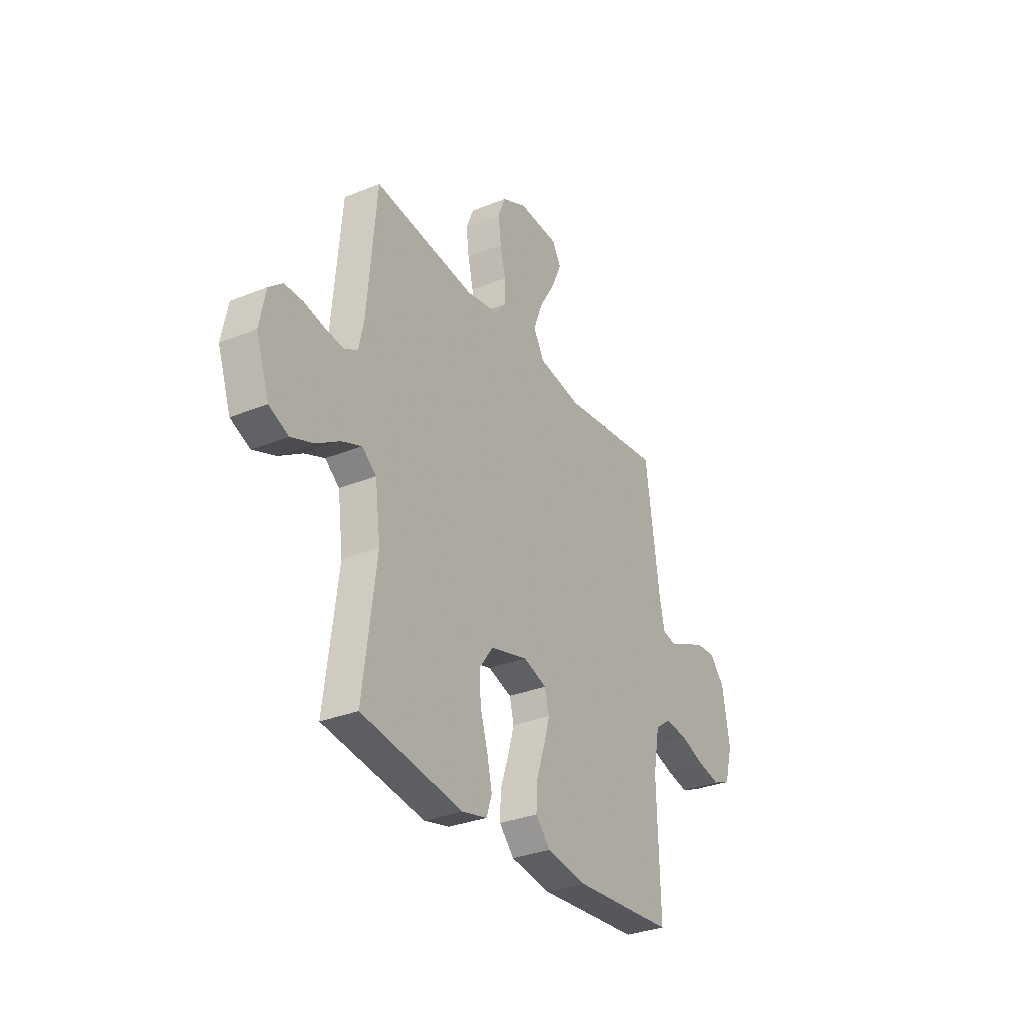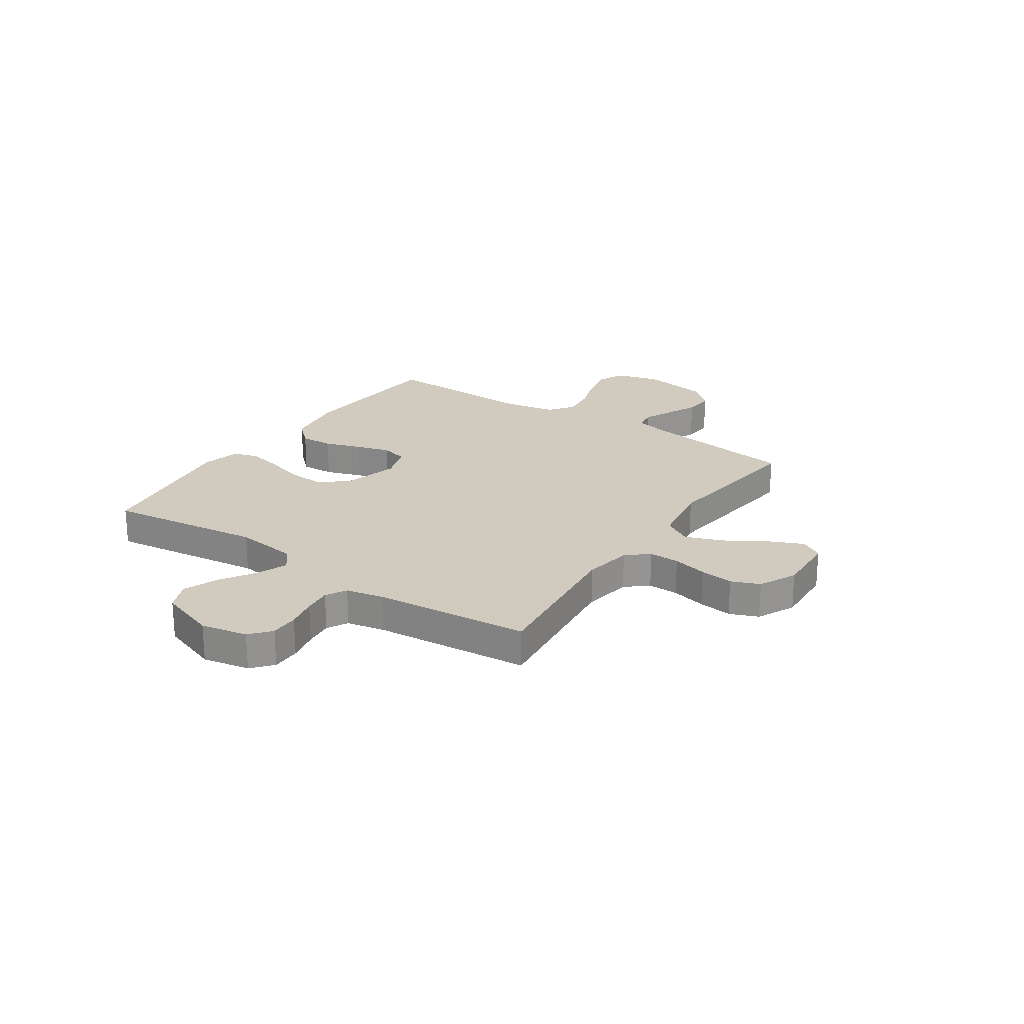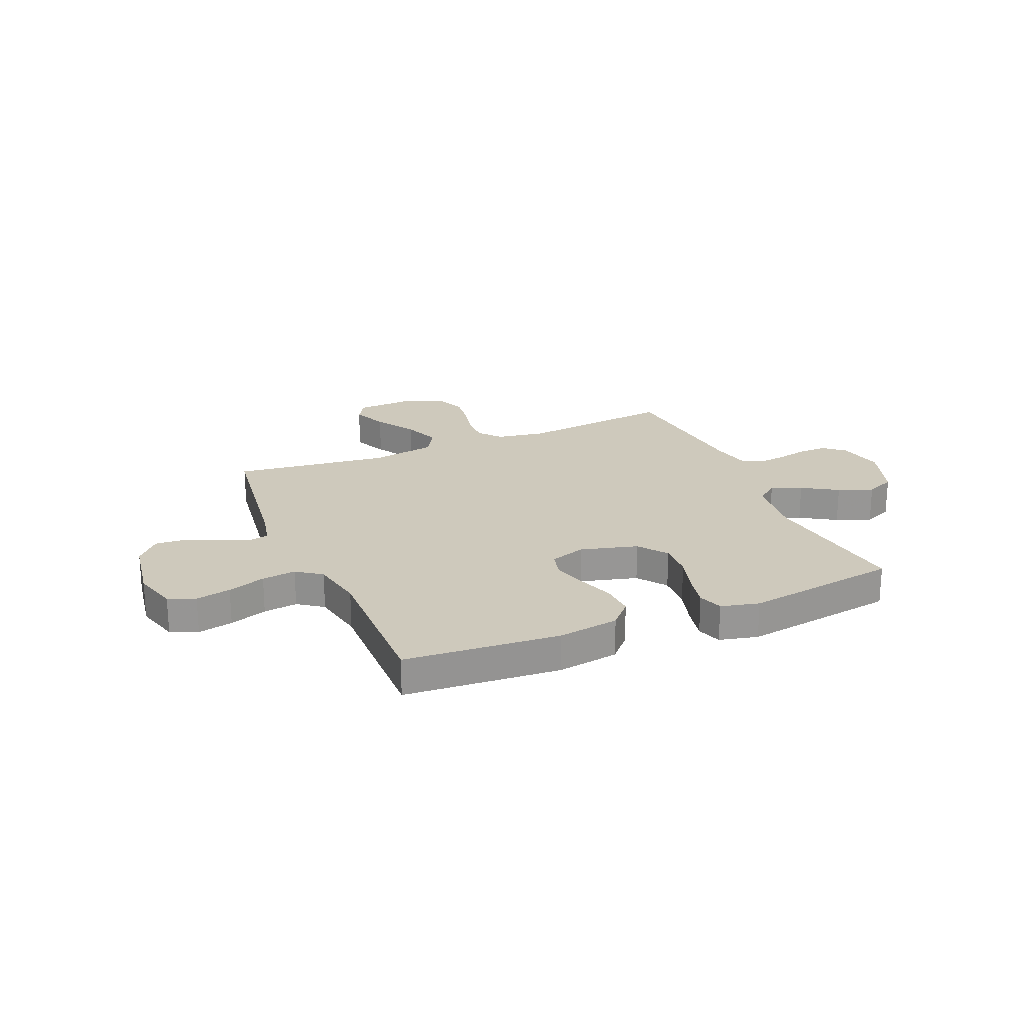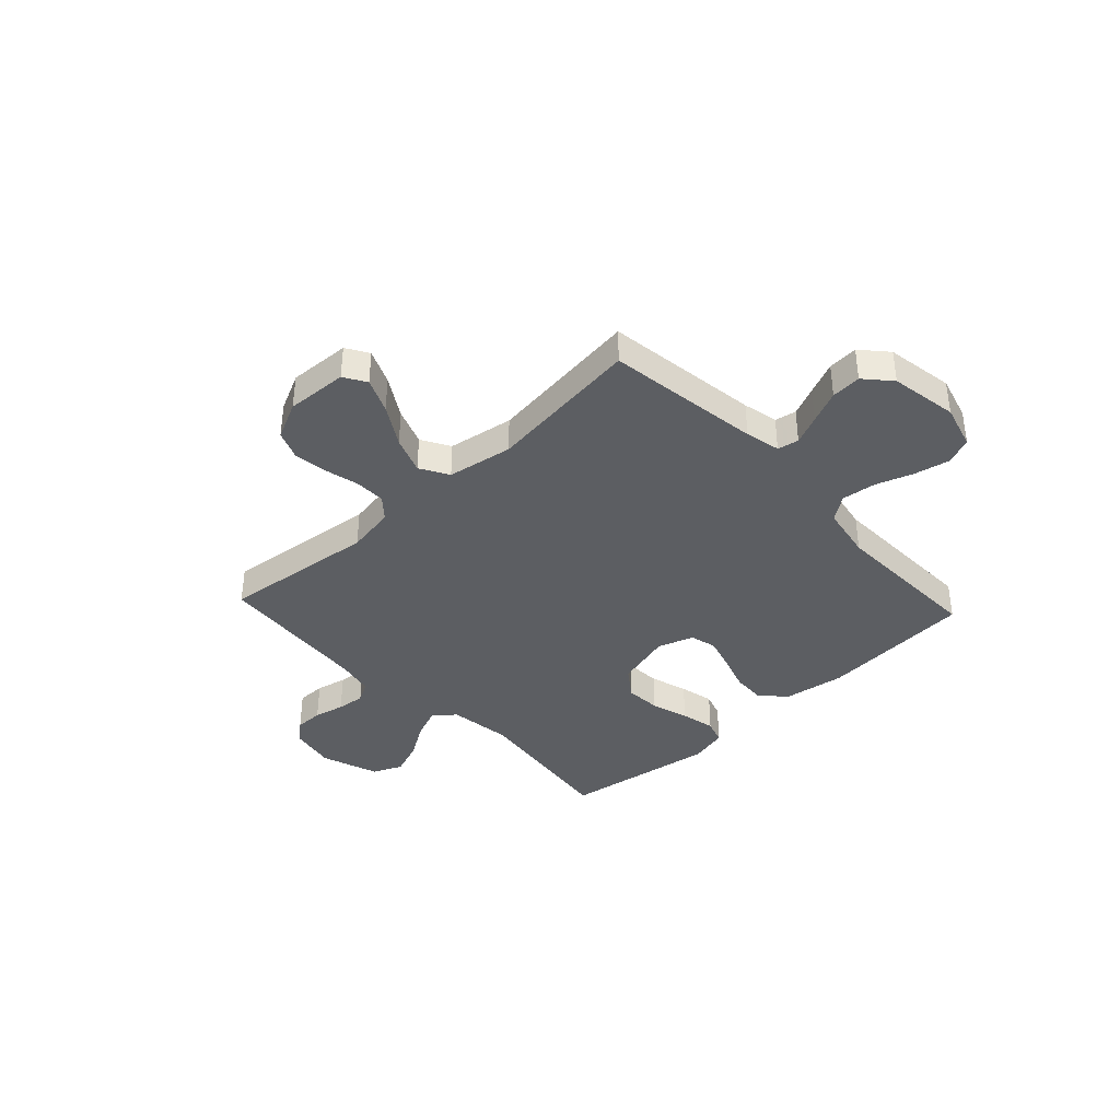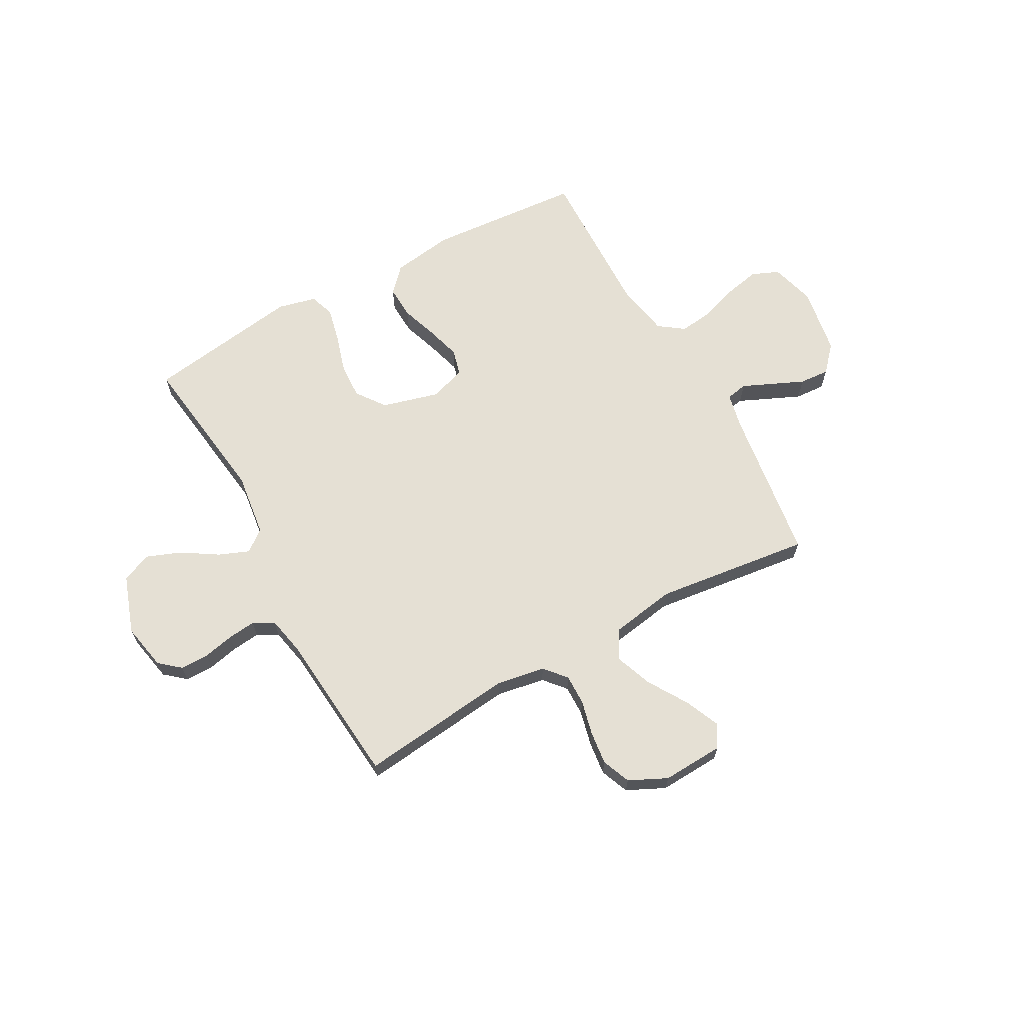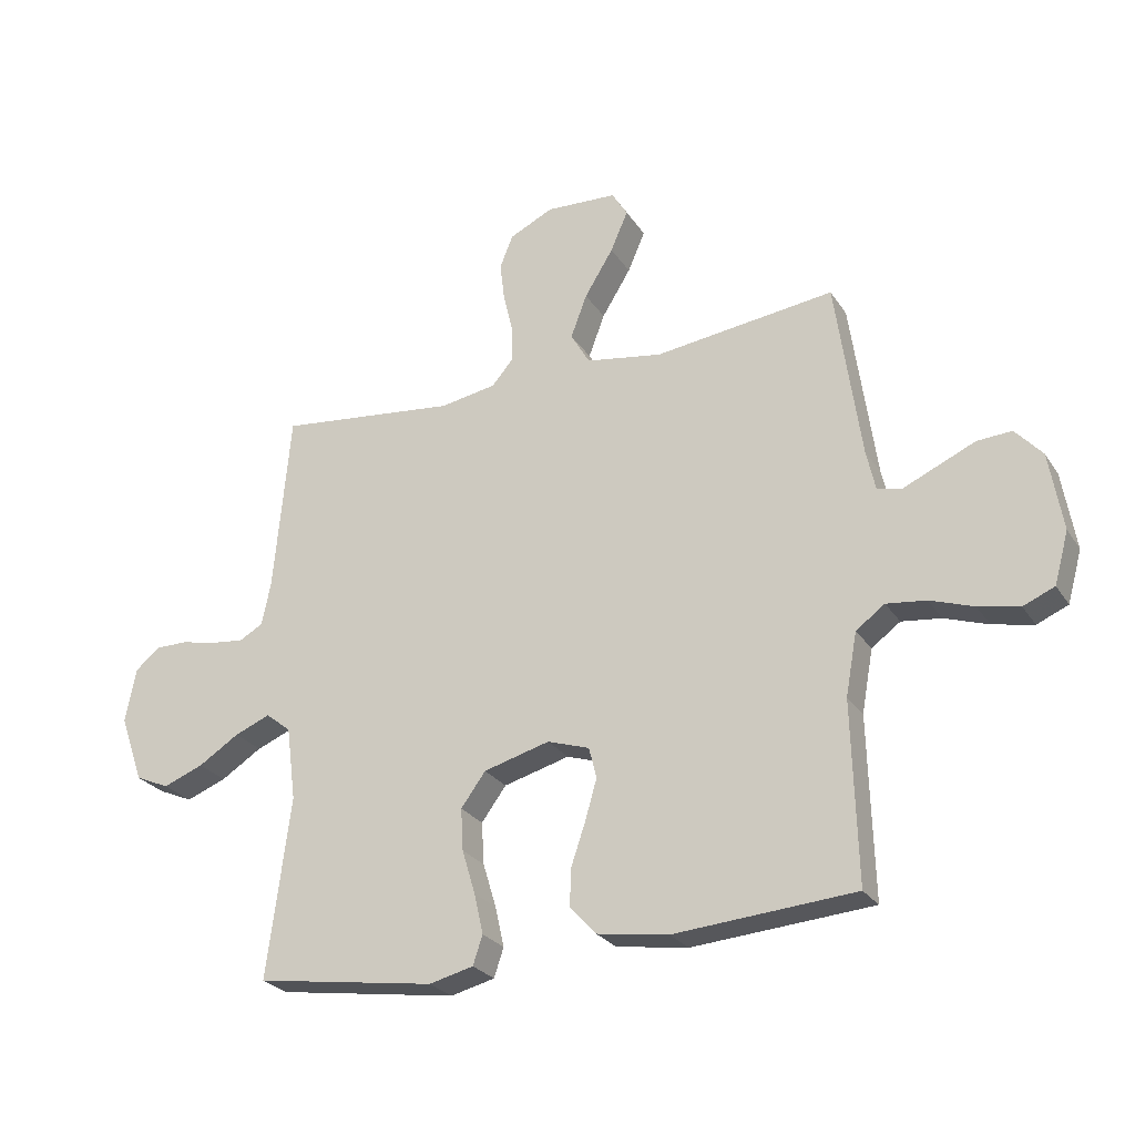
<metadata>
{"format":"obj","ext":"obj","renderer":"f3d","projection":"perspective","resolution":1024,"background":"white","views":[{"elev":-31.5,"azim":-60.2,"up":"+Z"},{"elev":23.3,"azim":-55.9,"up":"+Y"},{"elev":22.4,"azim":156.8,"up":"+Y"},{"elev":-38.2,"azim":43.0,"up":"+Y"},{"elev":65.7,"azim":-28.9,"up":"+Y"},{"elev":-26.0,"azim":25.9,"up":"+Z"}]}
</metadata>
<code>
v -0.5 0.07 -0.5
v -0.461 0.07 -0.2
v -0.477 0.07 -0.077
v -0.519 0.07 -0.044
v -0.578 0.07 -0.068
v -0.646 0.07 -0.111
v -0.713 0.07 -0.137
v -0.77 0.07 -0.112
v -0.809 0.07 0
v -0.791 0.07 0.09
v -0.751 0.07 0.124
v -0.696 0.07 0.124
v -0.636 0.07 0.111
v -0.582 0.07 0.105
v -0.542 0.07 0.127
v -0.527 0.07 0.2
v -0.5 0.07 0.5
v -0.2 0.07 0.466
v -0.106 0.07 0.482
v -0.07 0.07 0.524
v -0.071 0.07 0.583
v -0.087 0.07 0.65
v -0.095 0.07 0.715
v -0.073 0.07 0.77
v 0 0.07 0.805
v 0.119 0.07 0.799
v 0.145 0.07 0.756
v 0.116 0.07 0.689
v 0.068 0.07 0.611
v 0.041 0.07 0.539
v 0.073 0.07 0.484
v 0.2 0.07 0.463
v 0.5 0.07 0.5
v 0.542 0.07 0.2
v 0.557 0.07 0.132
v 0.598 0.07 0.124
v 0.654 0.07 0.149
v 0.717 0.07 0.177
v 0.775 0.07 0.181
v 0.82 0.07 0.131
v 0.842 0.07 0
v 0.818 0.07 -0.086
v 0.766 0.07 -0.108
v 0.698 0.07 -0.094
v 0.625 0.07 -0.069
v 0.559 0.07 -0.061
v 0.511 0.07 -0.096
v 0.492 0.07 -0.2
v 0.5 0.07 -0.5
v 0.2 0.07 -0.523
v 0.081 0.07 -0.505
v 0.037 0.07 -0.458
v 0.04 0.07 -0.394
v 0.064 0.07 -0.323
v 0.083 0.07 -0.257
v 0.07 0.07 -0.206
v 0 0.07 -0.183
v -0.11 0.07 -0.213
v -0.151 0.07 -0.269
v -0.147 0.07 -0.339
v -0.125 0.07 -0.412
v -0.11 0.07 -0.479
v -0.126 0.07 -0.527
v -0.2 0.07 -0.545
v -0.5 0 -0.5
v -0.461 0 -0.2
v -0.477 0 -0.077
v -0.519 0 -0.044
v -0.578 0 -0.068
v -0.646 0 -0.111
v -0.713 0 -0.137
v -0.77 0 -0.112
v -0.809 0 0
v -0.791 0 0.09
v -0.751 0 0.124
v -0.696 0 0.124
v -0.636 0 0.111
v -0.582 0 0.105
v -0.542 0 0.127
v -0.527 0 0.2
v -0.5 0 0.5
v -0.2 0 0.466
v -0.106 0 0.482
v -0.07 0 0.524
v -0.071 0 0.583
v -0.087 0 0.65
v -0.095 0 0.715
v -0.073 0 0.77
v 0 0 0.805
v 0.119 0 0.799
v 0.145 0 0.756
v 0.116 0 0.689
v 0.068 0 0.611
v 0.041 0 0.539
v 0.073 0 0.484
v 0.2 0 0.463
v 0.5 0 0.5
v 0.542 0 0.2
v 0.557 0 0.132
v 0.598 0 0.124
v 0.654 0 0.149
v 0.717 0 0.177
v 0.775 0 0.181
v 0.82 0 0.131
v 0.842 0 0
v 0.818 0 -0.086
v 0.766 0 -0.108
v 0.698 0 -0.094
v 0.625 0 -0.069
v 0.559 0 -0.061
v 0.511 0 -0.096
v 0.492 0 -0.2
v 0.5 0 -0.5
v 0.2 0 -0.523
v 0.081 0 -0.505
v 0.037 0 -0.458
v 0.04 0 -0.394
v 0.064 0 -0.323
v 0.083 0 -0.257
v 0.07 0 -0.206
v 0 0 -0.183
v -0.11 0 -0.213
v -0.151 0 -0.269
v -0.147 0 -0.339
v -0.125 0 -0.412
v -0.11 0 -0.479
v -0.126 0 -0.527
v -0.2 0 -0.545
f 64 1 2
f 63 64 2
f 62 63 2
f 61 62 2
f 60 61 2
f 59 60 2 3
f 58 59 3 4
f 57 58 4
f 52 53 54
f 51 52 54
f 50 51 54
f 49 50 54
f 48 49 54
f 47 48 54 55
f 46 47 55 56
f 43 44 45
f 42 43 45
f 41 42 45
f 40 41 45
f 39 40 45
f 38 39 45
f 37 38 45
f 36 37 45
f 35 36 45 46
f 46 56 57
f 35 46 57
f 34 35 57
f 27 28 29
f 26 27 29
f 25 26 29
f 24 25 29
f 23 24 29
f 22 23 29
f 21 22 29
f 20 21 29 30
f 19 20 30 31
f 16 17 18
f 19 31 32
f 18 19 32
f 16 18 32
f 15 16 32
f 11 12 13
f 10 11 13
f 9 10 13
f 8 9 13
f 7 8 13
f 6 7 13
f 5 6 13
f 4 5 13 14
f 33 34 57
f 32 33 57
f 15 32 57
f 14 15 57
f 4 14 57
f 66 65 128
f 66 128 127
f 66 127 126
f 66 126 125
f 66 125 124
f 67 66 124 123
f 68 67 123 122
f 68 122 121
f 118 117 116
f 118 116 115
f 118 115 114
f 118 114 113
f 118 113 112
f 119 118 112 111
f 120 119 111 110
f 109 108 107
f 109 107 106
f 109 106 105
f 109 105 104
f 109 104 103
f 109 103 102
f 109 102 101
f 109 101 100
f 110 109 100 99
f 121 120 110
f 121 110 99
f 121 99 98
f 93 92 91
f 93 91 90
f 93 90 89
f 93 89 88
f 93 88 87
f 93 87 86
f 93 86 85
f 94 93 85 84
f 95 94 84 83
f 82 81 80
f 96 95 83
f 96 83 82
f 96 82 80
f 96 80 79
f 77 76 75
f 77 75 74
f 77 74 73
f 77 73 72
f 77 72 71
f 77 71 70
f 77 70 69
f 78 77 69 68
f 121 98 97
f 121 97 96
f 121 96 79
f 121 79 78
f 121 78 68
f 1 65 66 2
f 2 66 67 3
f 3 67 68 4
f 4 68 69 5
f 5 69 70 6
f 6 70 71 7
f 7 71 72 8
f 8 72 73 9
f 9 73 74 10
f 10 74 75 11
f 11 75 76 12
f 12 76 77 13
f 13 77 78 14
f 14 78 79 15
f 15 79 80 16
f 16 80 81 17
f 17 81 82 18
f 18 82 83 19
f 19 83 84 20
f 20 84 85 21
f 21 85 86 22
f 22 86 87 23
f 23 87 88 24
f 24 88 89 25
f 25 89 90 26
f 26 90 91 27
f 27 91 92 28
f 28 92 93 29
f 29 93 94 30
f 30 94 95 31
f 31 95 96 32
f 32 96 97 33
f 33 97 98 34
f 34 98 99 35
f 35 99 100 36
f 36 100 101 37
f 37 101 102 38
f 38 102 103 39
f 39 103 104 40
f 40 104 105 41
f 41 105 106 42
f 42 106 107 43
f 43 107 108 44
f 44 108 109 45
f 45 109 110 46
f 46 110 111 47
f 47 111 112 48
f 48 112 113 49
f 49 113 114 50
f 50 114 115 51
f 51 115 116 52
f 52 116 117 53
f 53 117 118 54
f 54 118 119 55
f 55 119 120 56
f 56 120 121 57
f 57 121 122 58
f 58 122 123 59
f 59 123 124 60
f 60 124 125 61
f 61 125 126 62
f 62 126 127 63
f 63 127 128 64
f 64 128 65 1

</code>
